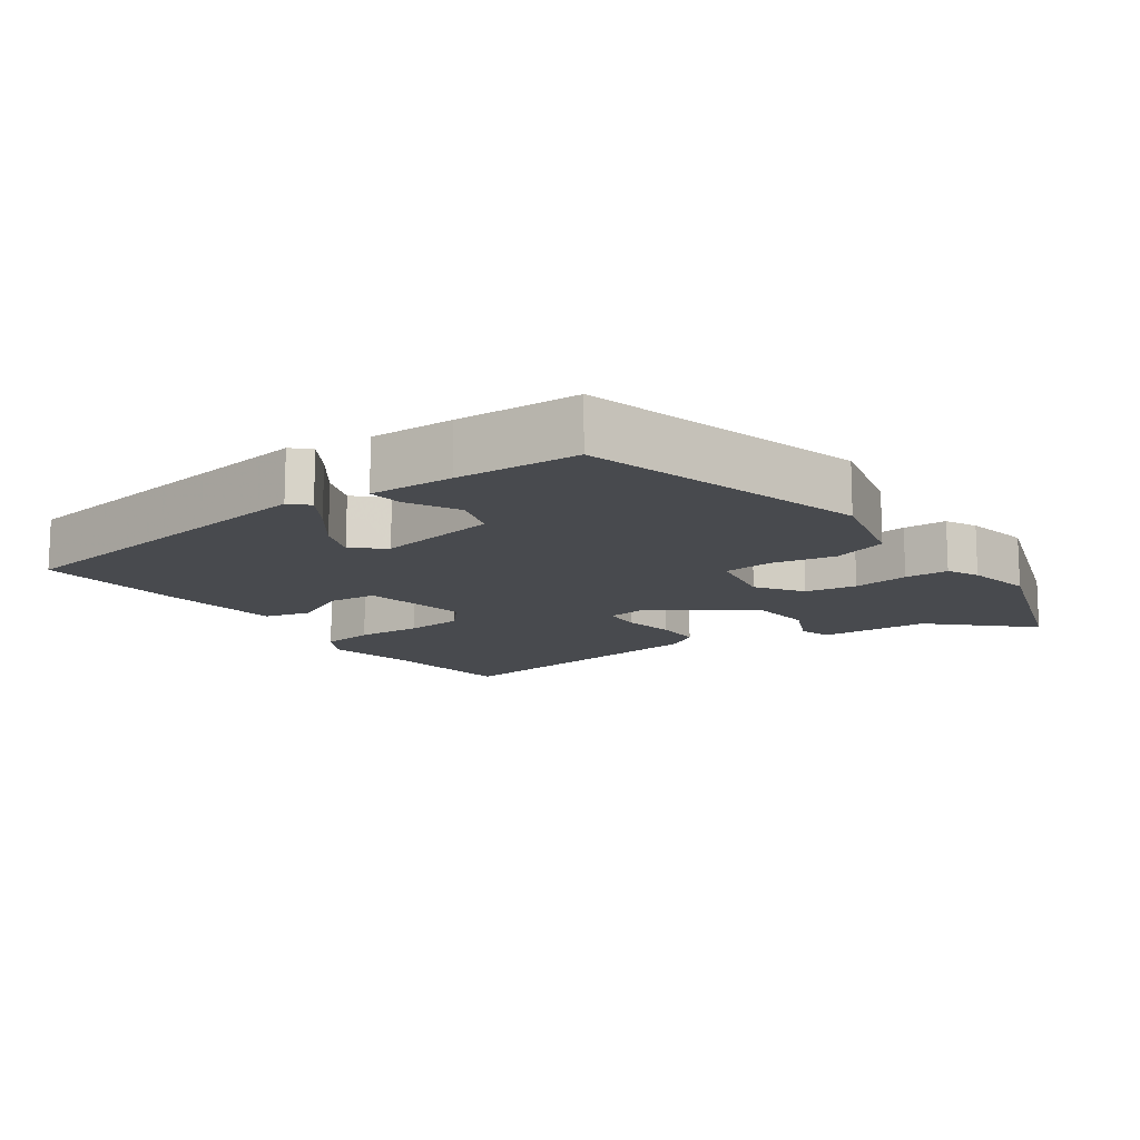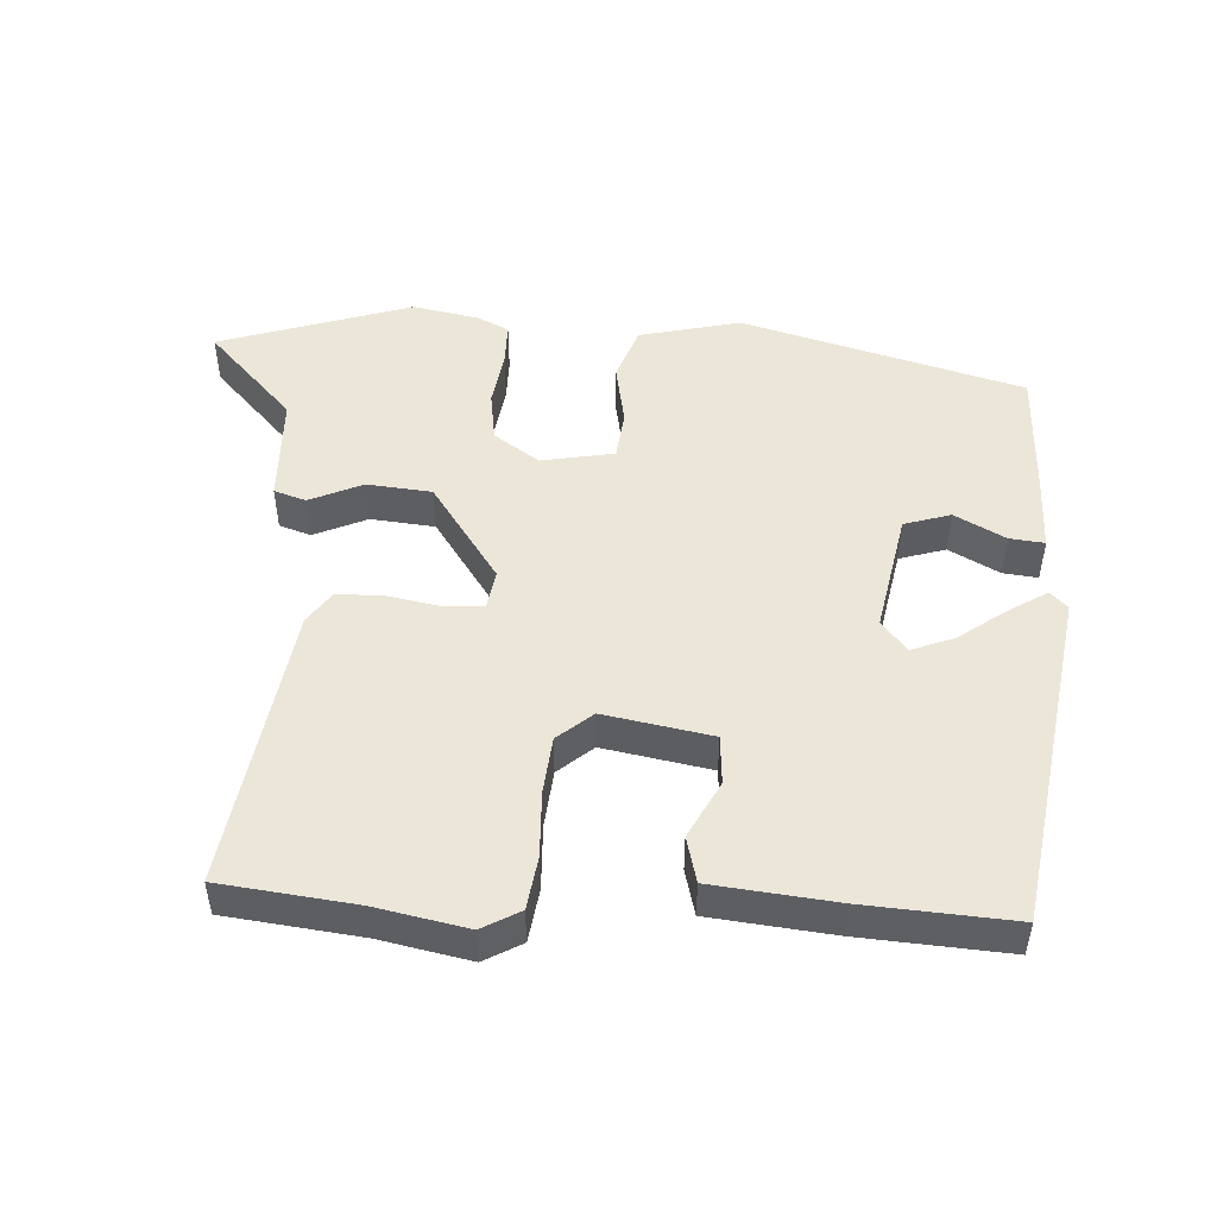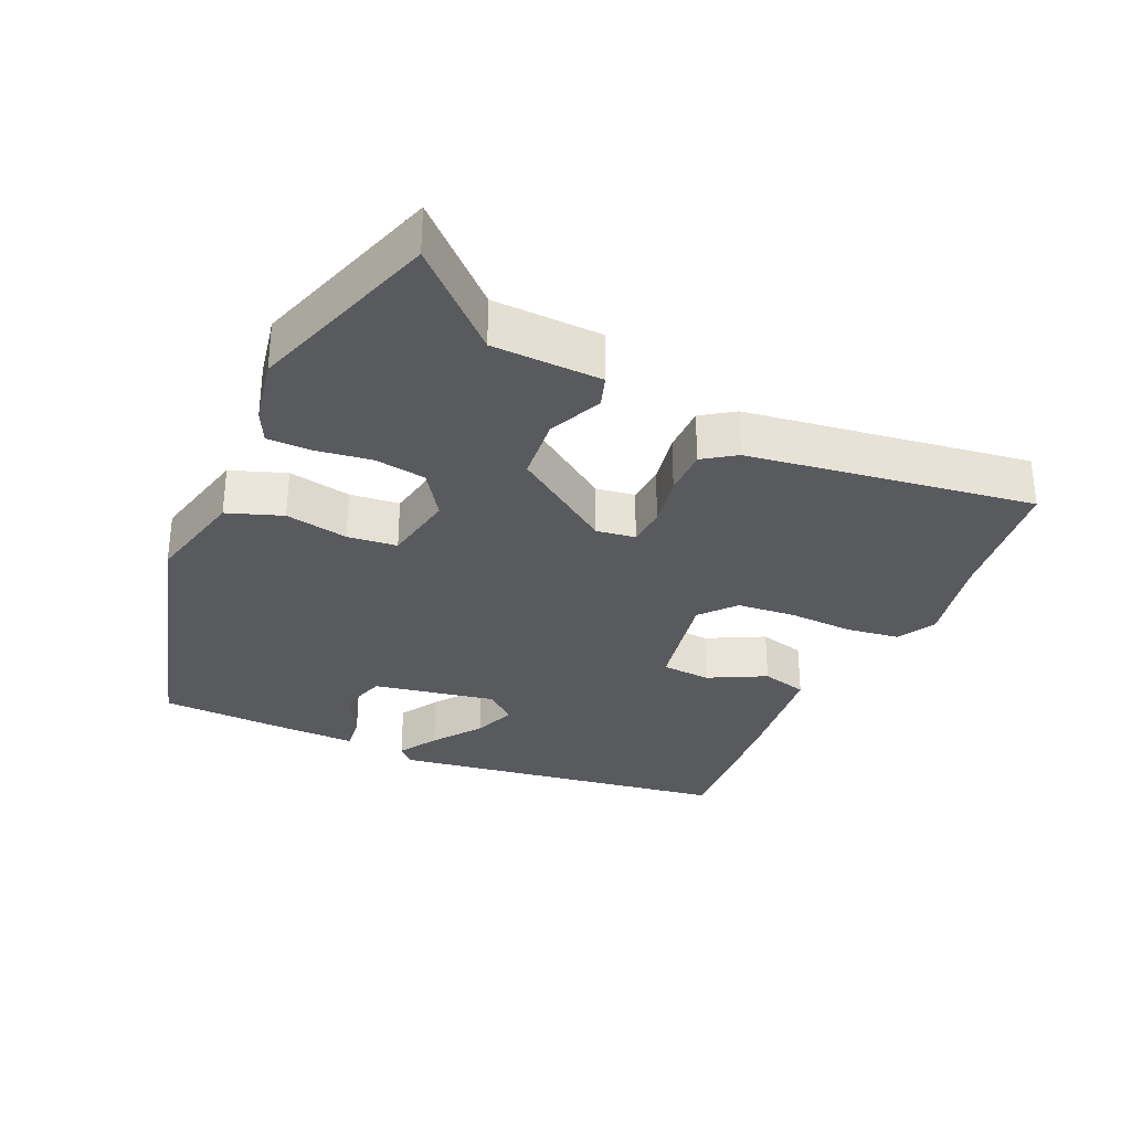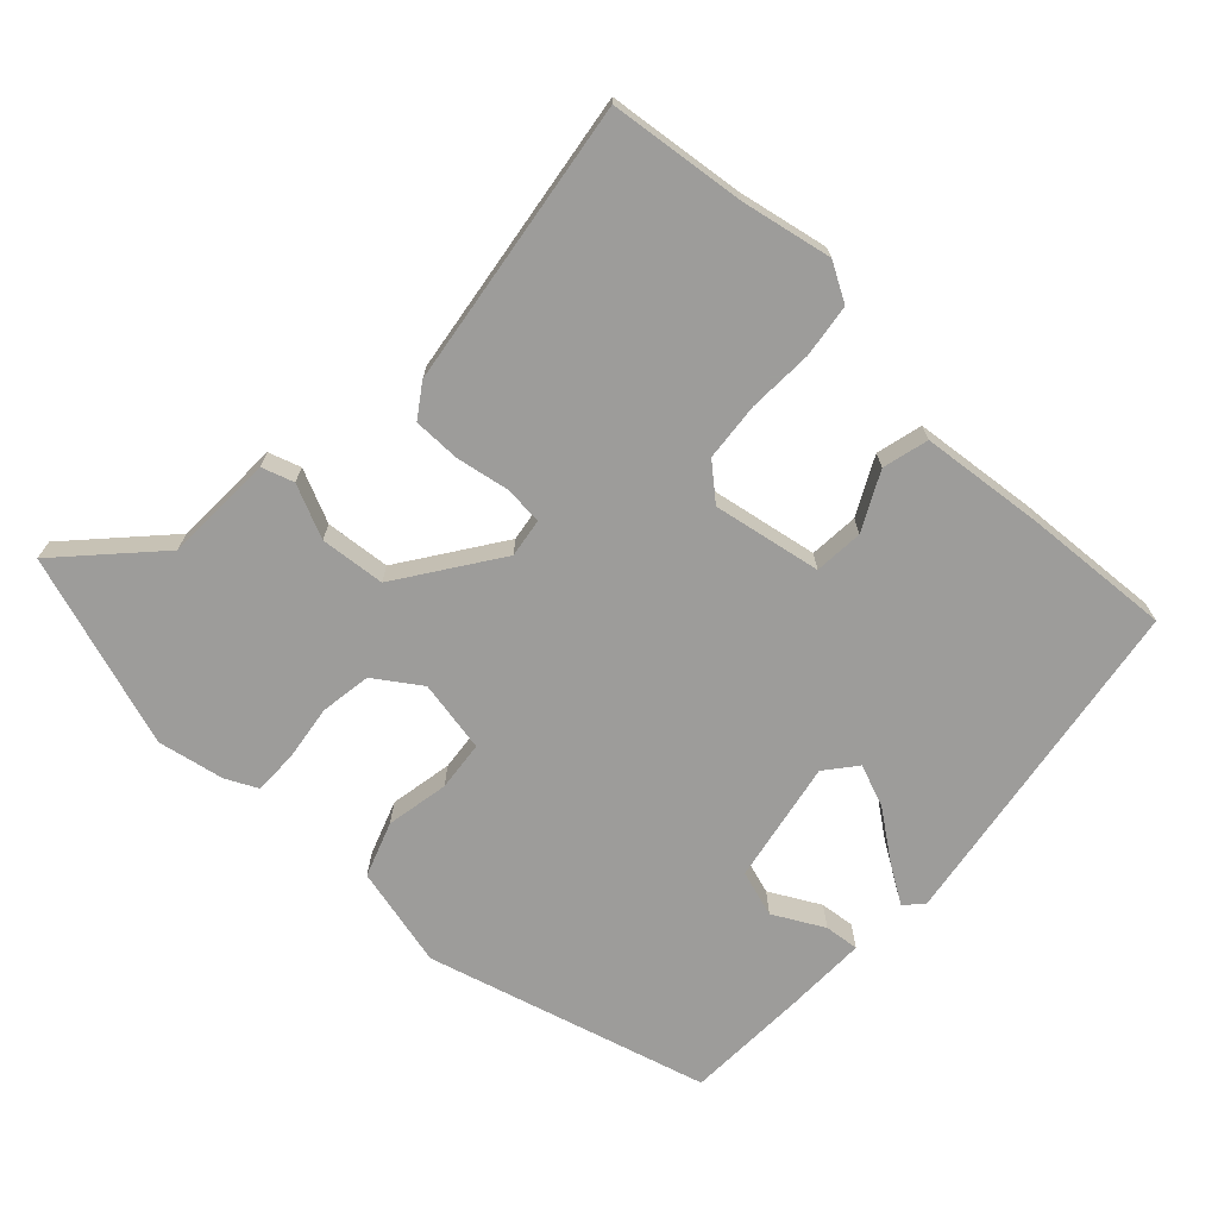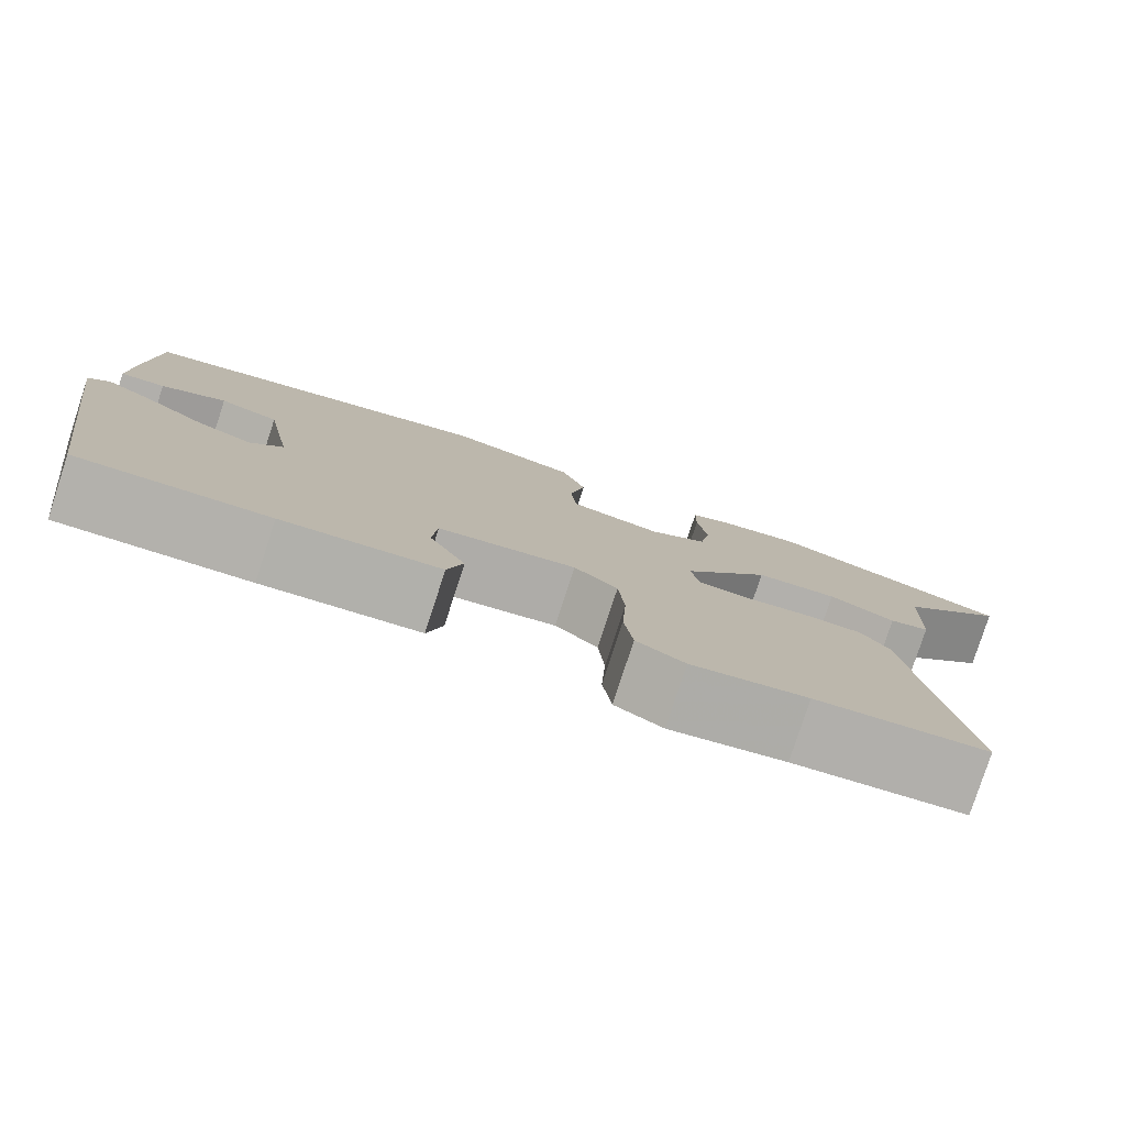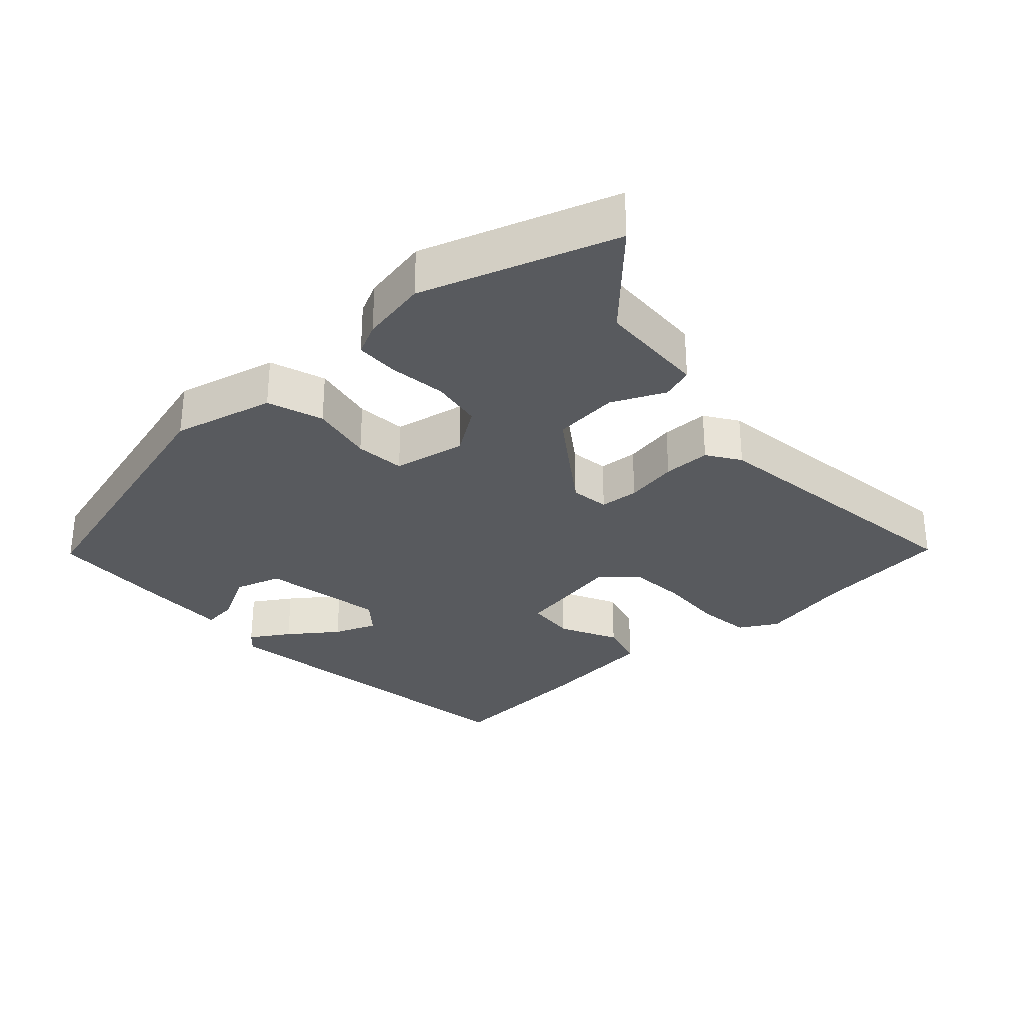
<metadata>
{"format":"obj","ext":"obj","renderer":"f3d","projection":"perspective","resolution":1024,"background":"white","views":[{"elev":-13.1,"azim":-54.4,"up":"+Y"},{"elev":48.9,"azim":-176.1,"up":"+Y"},{"elev":-31.7,"azim":66.4,"up":"+Y"},{"elev":-70.3,"azim":137.4,"up":"+Y"},{"elev":-79.7,"azim":-18.1,"up":"+Z"},{"elev":-30.7,"azim":42.7,"up":"+Y"}]}
</metadata>
<code>
v -0.473 0.07 -0.49
v -0.545 0.07 0.009
v -0.52 0.07 0.034
v -0.464 0.07 -0.002
v -0.395 0.07 -0.054
v -0.333 0.07 -0.079
v -0.296 0.07 -0.034
v -0.328 0.07 0.145
v -0.396 0.07 0.167
v -0.47 0.07 0.128
v -0.521 0.07 0.123
v -0.518 0.07 0.246
v -0.51 0.07 0.425
v -0.096 0.07 0.536
v 0.052 0.07 0.499
v 0.08 0.07 0.418
v 0.062 0.07 0.326
v 0.069 0.07 0.253
v 0.175 0.07 0.232
v 0.242 0.07 0.277
v 0.254 0.07 0.352
v 0.243 0.07 0.434
v 0.244 0.07 0.498
v 0.29 0.07 0.52
v 0.388 0.07 0.538
v 0.669 0.07 0.442
v 0.541 0.07 0.309
v 0.534 0.07 0.149
v 0.487 0.07 0.134
v 0.41 0.07 0.17
v 0.315 0.07 0.162
v 0.213 0.07 0.017
v 0.221 0.07 -0.04
v 0.278 0.07 -0.045
v 0.355 0.07 -0.032
v 0.424 0.07 -0.033
v 0.456 0.07 -0.081
v 0.512 0.07 -0.499
v 0.314 0.07 -0.52
v 0.181 0.07 -0.545
v 0.126 0.07 -0.513
v 0.116 0.07 -0.435
v 0.121 0.07 -0.34
v 0.114 0.07 -0.255
v 0.064 0.07 -0.211
v -0.094 0.07 -0.238
v -0.1 0.07 -0.31
v -0.058 0.07 -0.394
v -0.076 0.07 -0.461
v -0.256 0.07 -0.478
v -0.473 0 -0.49
v -0.545 0 0.009
v -0.52 0 0.034
v -0.464 0 -0.002
v -0.395 0 -0.054
v -0.333 0 -0.079
v -0.296 0 -0.034
v -0.328 0 0.145
v -0.396 0 0.167
v -0.47 0 0.128
v -0.521 0 0.123
v -0.518 0 0.246
v -0.51 0 0.425
v -0.096 0 0.536
v 0.052 0 0.499
v 0.08 0 0.418
v 0.062 0 0.326
v 0.069 0 0.253
v 0.175 0 0.232
v 0.242 0 0.277
v 0.254 0 0.352
v 0.243 0 0.434
v 0.244 0 0.498
v 0.29 0 0.52
v 0.388 0 0.538
v 0.669 0 0.442
v 0.541 0 0.309
v 0.534 0 0.149
v 0.487 0 0.134
v 0.41 0 0.17
v 0.315 0 0.162
v 0.213 0 0.017
v 0.221 0 -0.04
v 0.278 0 -0.045
v 0.355 0 -0.032
v 0.424 0 -0.033
v 0.456 0 -0.081
v 0.512 0 -0.499
v 0.314 0 -0.52
v 0.181 0 -0.545
v 0.126 0 -0.513
v 0.116 0 -0.435
v 0.121 0 -0.34
v 0.114 0 -0.255
v 0.064 0 -0.211
v -0.094 0 -0.238
v -0.1 0 -0.31
v -0.058 0 -0.394
v -0.076 0 -0.461
v -0.256 0 -0.478
f 3 4 5
f 2 3 5
f 1 2 5
f 50 1 5
f 49 50 5
f 48 49 5
f 47 48 5
f 46 47 5 6
f 45 46 6 7
f 41 42 43
f 40 41 43
f 39 40 43
f 39 43 44
f 38 39 44
f 37 38 44
f 36 37 44
f 35 36 44
f 34 35 44
f 33 34 44 45
f 27 28 29 30
f 27 30 31
f 26 27 31
f 25 26 31
f 24 25 31
f 23 24 31
f 22 23 31
f 21 22 31
f 20 21 31 32
f 15 16 17
f 14 15 17
f 13 14 17
f 12 13 17
f 12 17 18
f 9 10 11 12
f 12 18 19
f 9 12 19
f 8 9 19
f 7 8 19
f 45 7 19
f 33 45 19
f 32 33 19
f 19 20 32
f 55 54 53
f 55 53 52
f 55 52 51
f 55 51 100
f 55 100 99
f 55 99 98
f 55 98 97
f 56 55 97 96
f 57 56 96 95
f 93 92 91
f 93 91 90
f 93 90 89
f 94 93 89
f 94 89 88
f 94 88 87
f 94 87 86
f 94 86 85
f 94 85 84
f 95 94 84 83
f 80 79 78 77
f 81 80 77
f 81 77 76
f 81 76 75
f 81 75 74
f 81 74 73
f 81 73 72
f 81 72 71
f 82 81 71 70
f 67 66 65
f 67 65 64
f 67 64 63
f 67 63 62
f 68 67 62
f 62 61 60 59
f 69 68 62
f 69 62 59
f 69 59 58
f 69 58 57
f 69 57 95
f 69 95 83
f 69 83 82
f 82 70 69
f 1 51 52 2
f 2 52 53 3
f 3 53 54 4
f 4 54 55 5
f 5 55 56 6
f 6 56 57 7
f 7 57 58 8
f 8 58 59 9
f 9 59 60 10
f 10 60 61 11
f 11 61 62 12
f 12 62 63 13
f 13 63 64 14
f 14 64 65 15
f 15 65 66 16
f 16 66 67 17
f 17 67 68 18
f 18 68 69 19
f 19 69 70 20
f 20 70 71 21
f 21 71 72 22
f 22 72 73 23
f 23 73 74 24
f 24 74 75 25
f 25 75 76 26
f 26 76 77 27
f 27 77 78 28
f 28 78 79 29
f 29 79 80 30
f 30 80 81 31
f 31 81 82 32
f 32 82 83 33
f 33 83 84 34
f 34 84 85 35
f 35 85 86 36
f 36 86 87 37
f 37 87 88 38
f 38 88 89 39
f 39 89 90 40
f 40 90 91 41
f 41 91 92 42
f 42 92 93 43
f 43 93 94 44
f 44 94 95 45
f 45 95 96 46
f 46 96 97 47
f 47 97 98 48
f 48 98 99 49
f 49 99 100 50
f 50 100 51 1

</code>
